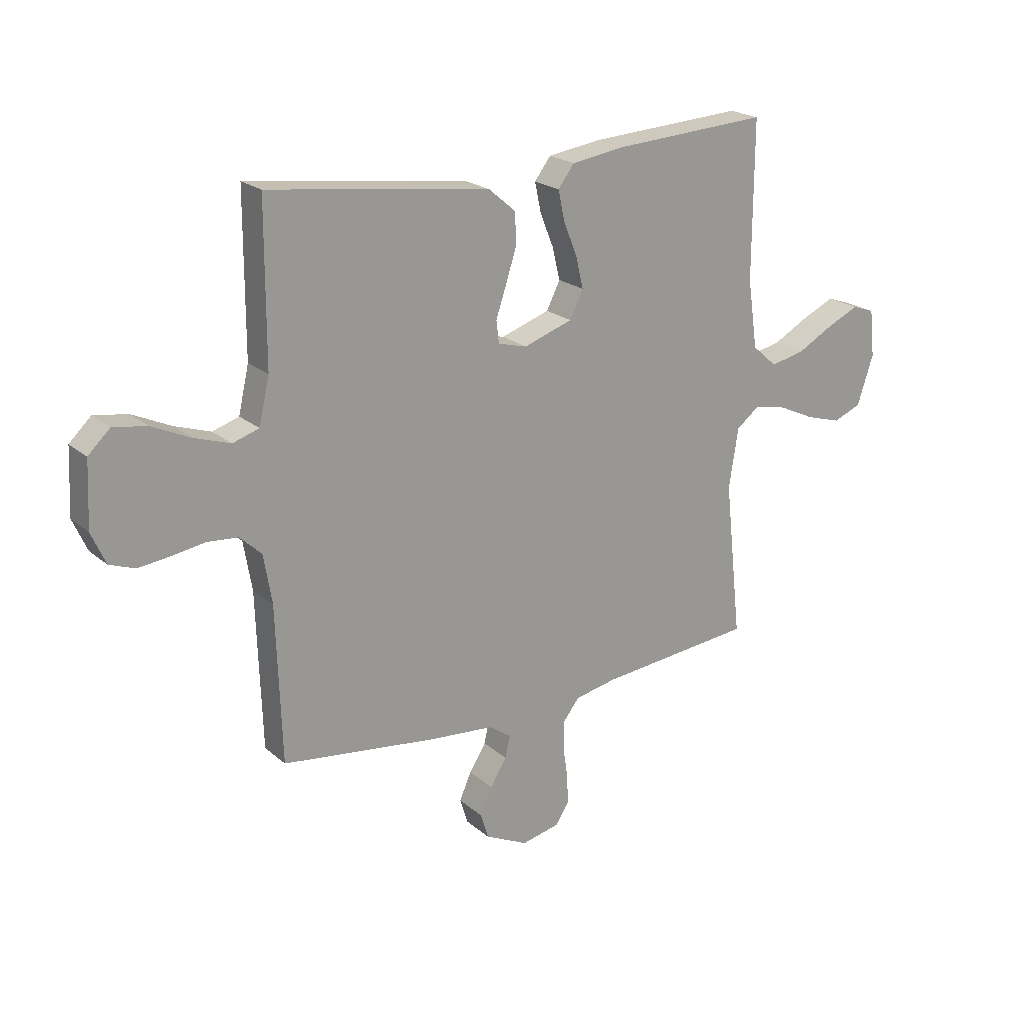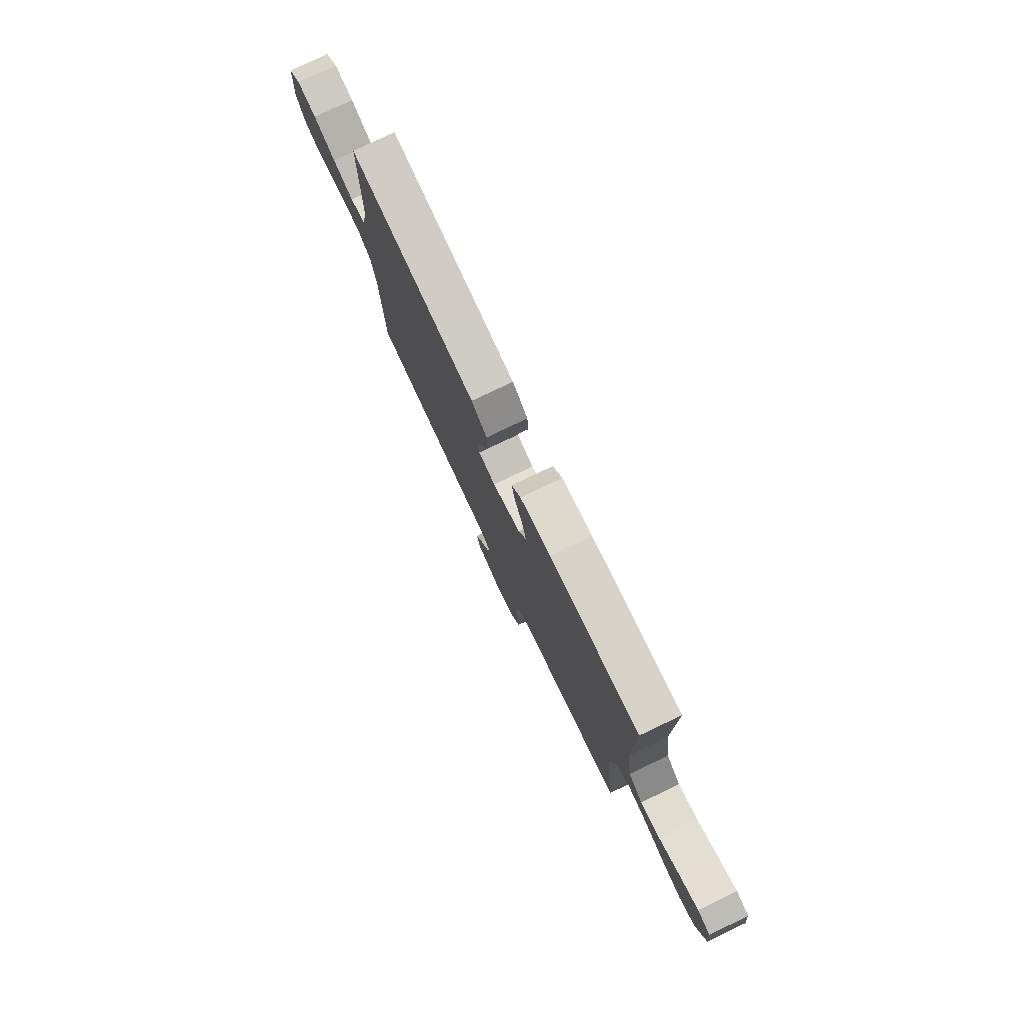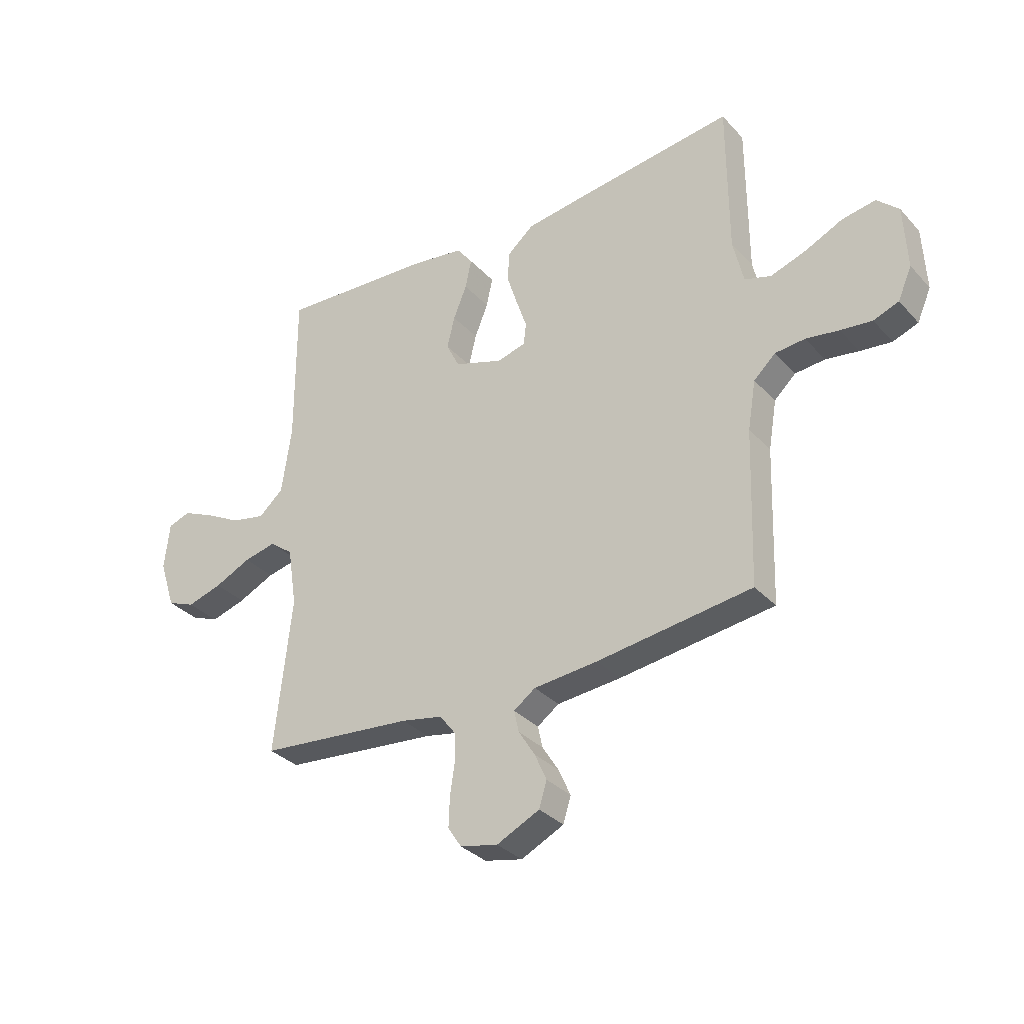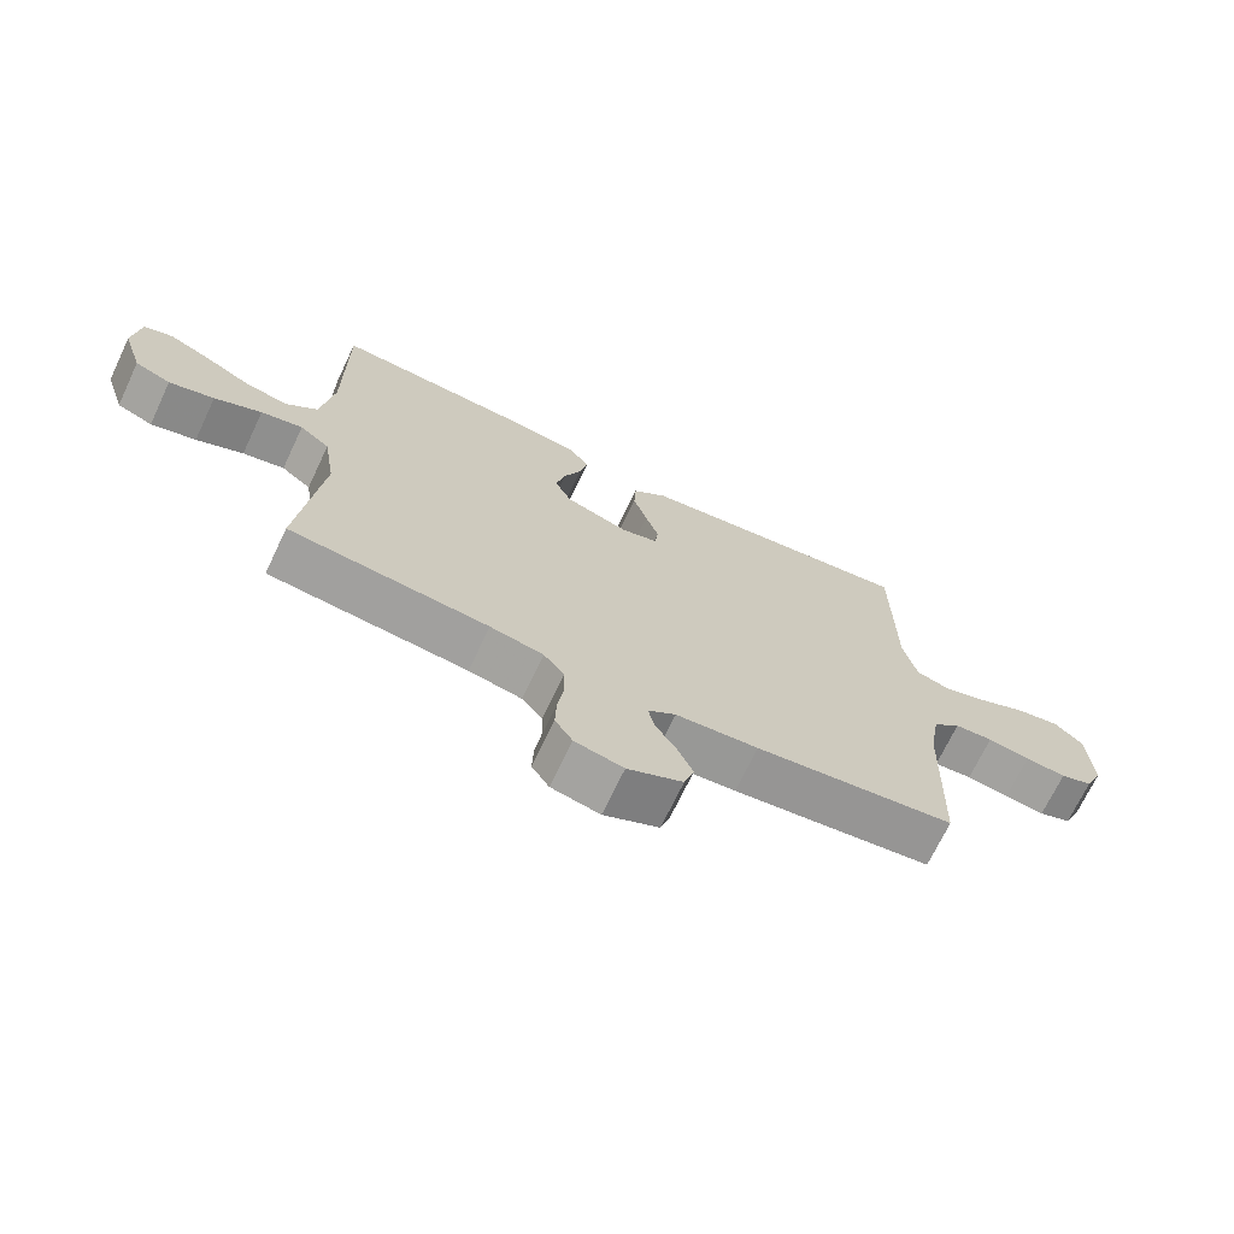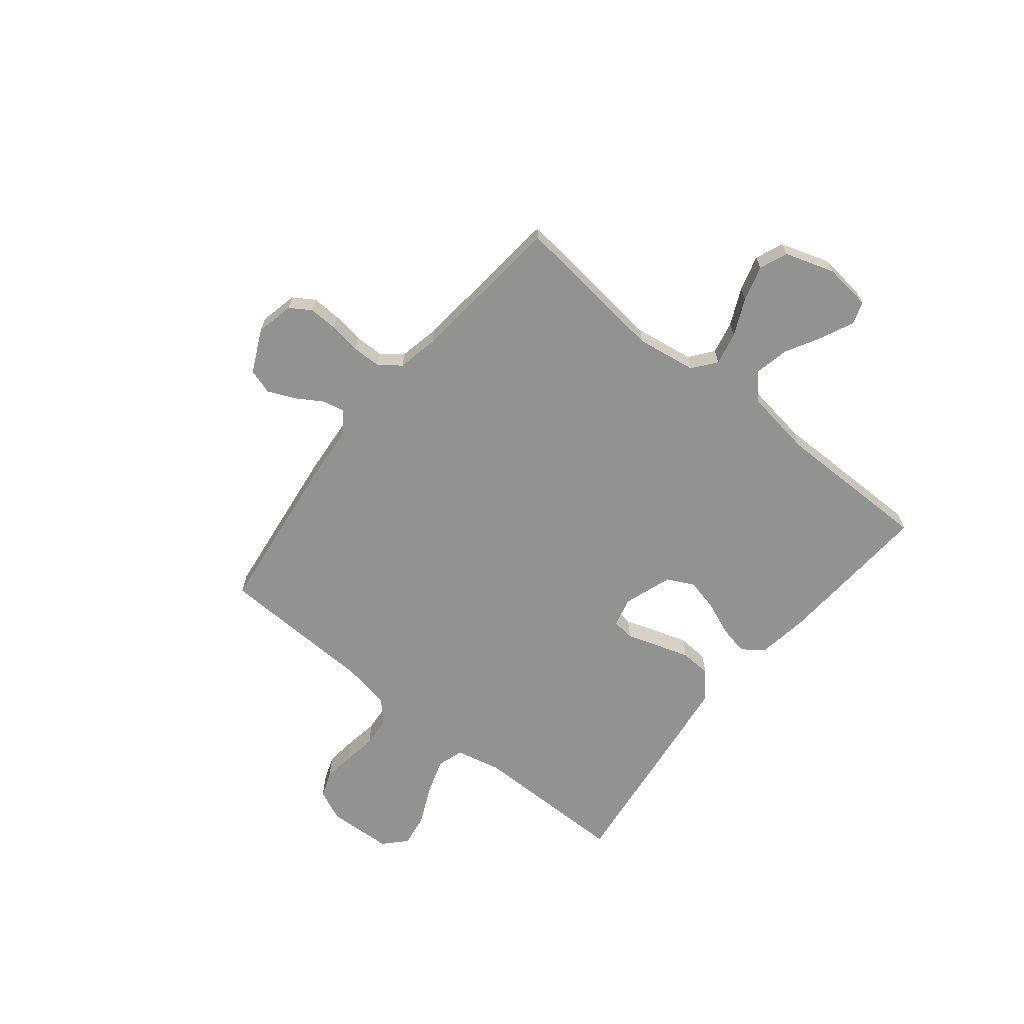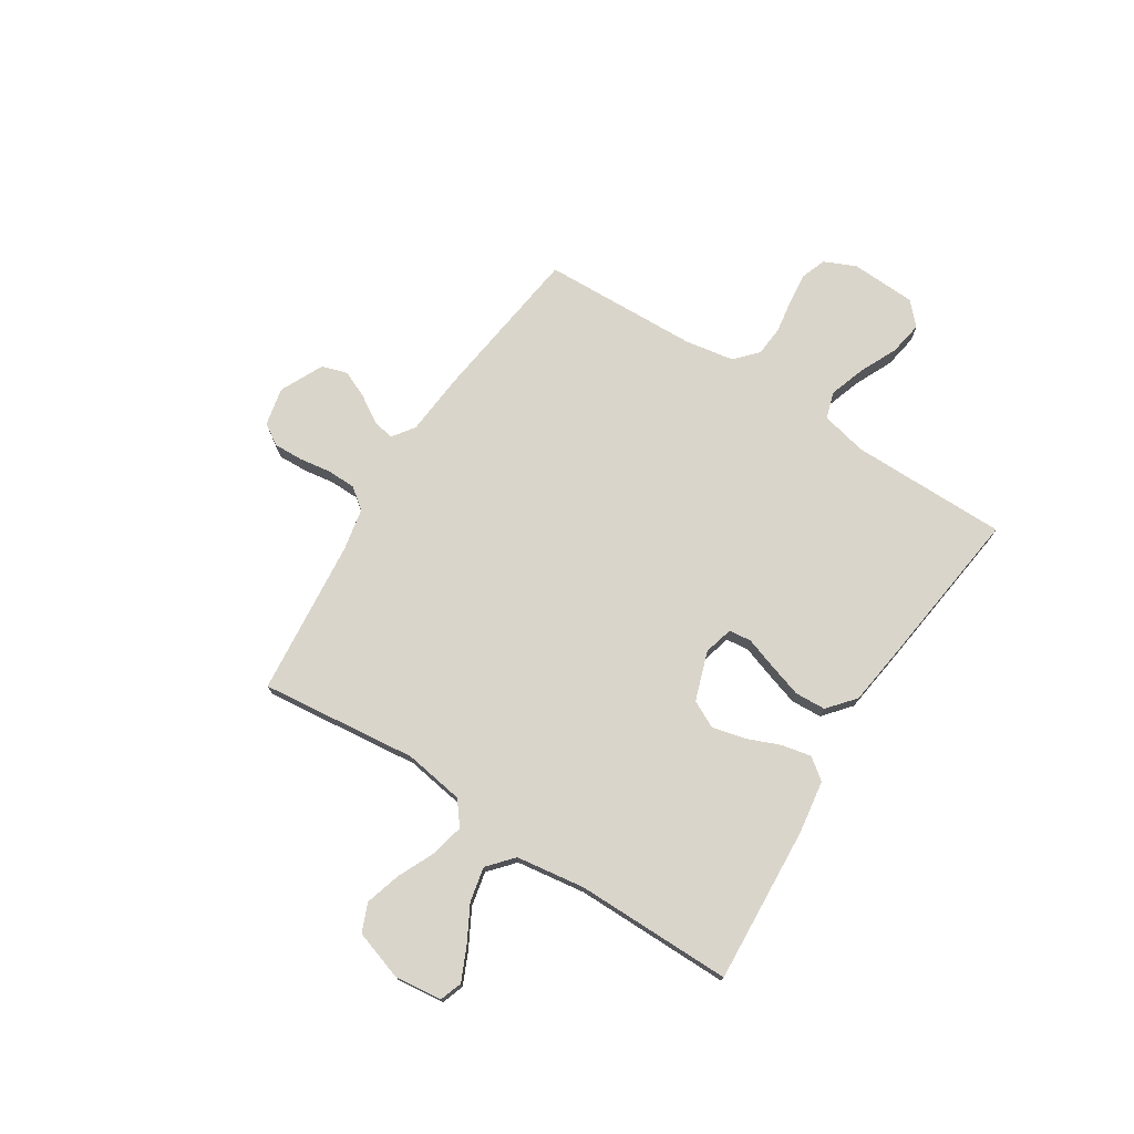
<metadata>
{"format":"obj","ext":"obj","renderer":"f3d","projection":"perspective","resolution":1024,"background":"white","views":[{"elev":21.2,"azim":145.7,"up":"+Z"},{"elev":78.2,"azim":-115.5,"up":"+Z"},{"elev":-32.7,"azim":35.1,"up":"+Z"},{"elev":-70.3,"azim":-25.4,"up":"+Z"},{"elev":-66.2,"azim":-129.0,"up":"+Y"},{"elev":74.3,"azim":-57.5,"up":"+Y"}]}
</metadata>
<code>
v -0.5 0.07 0.5
v -0.2 0.07 0.482
v -0.098 0.07 0.467
v -0.067 0.07 0.426
v -0.079 0.07 0.369
v -0.105 0.07 0.305
v -0.12 0.07 0.243
v -0.094 0.07 0.191
v 0 0.07 0.159
v 0.056 0.07 0.174
v 0.061 0.07 0.217
v 0.041 0.07 0.276
v 0.02 0.07 0.342
v 0.023 0.07 0.401
v 0.075 0.07 0.445
v 0.2 0.07 0.462
v 0.5 0.07 0.5
v 0.501 0.07 0.2
v 0.521 0.07 0.112
v 0.572 0.07 0.096
v 0.641 0.07 0.119
v 0.714 0.07 0.153
v 0.779 0.07 0.164
v 0.821 0.07 0.124
v 0.827 0.07 0
v 0.8 0.07 -0.061
v 0.751 0.07 -0.079
v 0.69 0.07 -0.072
v 0.626 0.07 -0.062
v 0.568 0.07 -0.067
v 0.526 0.07 -0.106
v 0.51 0.07 -0.2
v 0.5 0.07 -0.5
v 0.2 0.07 -0.539
v 0.076 0.07 -0.55
v 0.034 0.07 -0.58
v 0.043 0.07 -0.622
v 0.075 0.07 -0.673
v 0.098 0.07 -0.725
v 0.083 0.07 -0.774
v 0 0.07 -0.814
v -0.073 0.07 -0.798
v -0.099 0.07 -0.758
v -0.097 0.07 -0.702
v -0.088 0.07 -0.641
v -0.089 0.07 -0.585
v -0.12 0.07 -0.545
v -0.2 0.07 -0.529
v -0.5 0.07 -0.5
v -0.467 0.07 -0.2
v -0.485 0.07 -0.085
v -0.53 0.07 -0.05
v -0.593 0.07 -0.064
v -0.664 0.07 -0.097
v -0.732 0.07 -0.117
v -0.786 0.07 -0.095
v -0.817 0.07 0
v -0.807 0.07 0.091
v -0.764 0.07 0.106
v -0.702 0.07 0.078
v -0.632 0.07 0.04
v -0.566 0.07 0.026
v -0.518 0.07 0.068
v -0.499 0.07 0.2
v -0.5 0 0.5
v -0.2 0 0.482
v -0.098 0 0.467
v -0.067 0 0.426
v -0.079 0 0.369
v -0.105 0 0.305
v -0.12 0 0.243
v -0.094 0 0.191
v 0 0 0.159
v 0.056 0 0.174
v 0.061 0 0.217
v 0.041 0 0.276
v 0.02 0 0.342
v 0.023 0 0.401
v 0.075 0 0.445
v 0.2 0 0.462
v 0.5 0 0.5
v 0.501 0 0.2
v 0.521 0 0.112
v 0.572 0 0.096
v 0.641 0 0.119
v 0.714 0 0.153
v 0.779 0 0.164
v 0.821 0 0.124
v 0.827 0 0
v 0.8 0 -0.061
v 0.751 0 -0.079
v 0.69 0 -0.072
v 0.626 0 -0.062
v 0.568 0 -0.067
v 0.526 0 -0.106
v 0.51 0 -0.2
v 0.5 0 -0.5
v 0.2 0 -0.539
v 0.076 0 -0.55
v 0.034 0 -0.58
v 0.043 0 -0.622
v 0.075 0 -0.673
v 0.098 0 -0.725
v 0.083 0 -0.774
v 0 0 -0.814
v -0.073 0 -0.798
v -0.099 0 -0.758
v -0.097 0 -0.702
v -0.088 0 -0.641
v -0.089 0 -0.585
v -0.12 0 -0.545
v -0.2 0 -0.529
v -0.5 0 -0.5
v -0.467 0 -0.2
v -0.485 0 -0.085
v -0.53 0 -0.05
v -0.593 0 -0.064
v -0.664 0 -0.097
v -0.732 0 -0.117
v -0.786 0 -0.095
v -0.817 0 0
v -0.807 0 0.091
v -0.764 0 0.106
v -0.702 0 0.078
v -0.632 0 0.04
v -0.566 0 0.026
v -0.518 0 0.068
v -0.499 0 0.2
f 58 59 60 61
f 56 57 58 61
f 56 61 62
f 53 54 55 56
f 52 53 56 62
f 51 52 62 63
f 48 49 50
f 47 48 50 51
f 42 43 44 45
f 42 45 46
f 41 42 46
f 40 41 46
f 37 38 39 40
f 37 40 46 47
f 32 33 34 35
f 31 32 35 36
f 26 27 28 29
f 24 25 26 29
f 24 29 30
f 21 22 23 24
f 20 21 24 30
f 19 20 30 31
f 15 16 17 18
f 11 12 13 14
f 11 14 15 18
f 3 4 5 6
f 3 6 7
f 64 1 2 3
f 64 3 7
f 63 64 7 8
f 51 63 8 9
f 36 37 47 51
f 36 51 9 10
f 18 19 31 36
f 10 11 18 36
f 125 124 123 122
f 125 122 121 120
f 126 125 120
f 120 119 118 117
f 126 120 117 116
f 127 126 116 115
f 114 113 112
f 115 114 112 111
f 109 108 107 106
f 110 109 106
f 110 106 105
f 110 105 104
f 104 103 102 101
f 111 110 104 101
f 99 98 97 96
f 100 99 96 95
f 93 92 91 90
f 93 90 89 88
f 94 93 88
f 88 87 86 85
f 94 88 85 84
f 95 94 84 83
f 82 81 80 79
f 78 77 76 75
f 82 79 78 75
f 70 69 68 67
f 71 70 67
f 67 66 65 128
f 71 67 128
f 72 71 128 127
f 73 72 127 115
f 115 111 101 100
f 74 73 115 100
f 100 95 83 82
f 100 82 75 74
f 1 65 66 2
f 2 66 67 3
f 3 67 68 4
f 4 68 69 5
f 5 69 70 6
f 6 70 71 7
f 7 71 72 8
f 8 72 73 9
f 9 73 74 10
f 10 74 75 11
f 11 75 76 12
f 12 76 77 13
f 13 77 78 14
f 14 78 79 15
f 15 79 80 16
f 16 80 81 17
f 17 81 82 18
f 18 82 83 19
f 19 83 84 20
f 20 84 85 21
f 21 85 86 22
f 22 86 87 23
f 23 87 88 24
f 24 88 89 25
f 25 89 90 26
f 26 90 91 27
f 27 91 92 28
f 28 92 93 29
f 29 93 94 30
f 30 94 95 31
f 31 95 96 32
f 32 96 97 33
f 33 97 98 34
f 34 98 99 35
f 35 99 100 36
f 36 100 101 37
f 37 101 102 38
f 38 102 103 39
f 39 103 104 40
f 40 104 105 41
f 41 105 106 42
f 42 106 107 43
f 43 107 108 44
f 44 108 109 45
f 45 109 110 46
f 46 110 111 47
f 47 111 112 48
f 48 112 113 49
f 49 113 114 50
f 50 114 115 51
f 51 115 116 52
f 52 116 117 53
f 53 117 118 54
f 54 118 119 55
f 55 119 120 56
f 56 120 121 57
f 57 121 122 58
f 58 122 123 59
f 59 123 124 60
f 60 124 125 61
f 61 125 126 62
f 62 126 127 63
f 63 127 128 64
f 64 128 65 1

</code>
